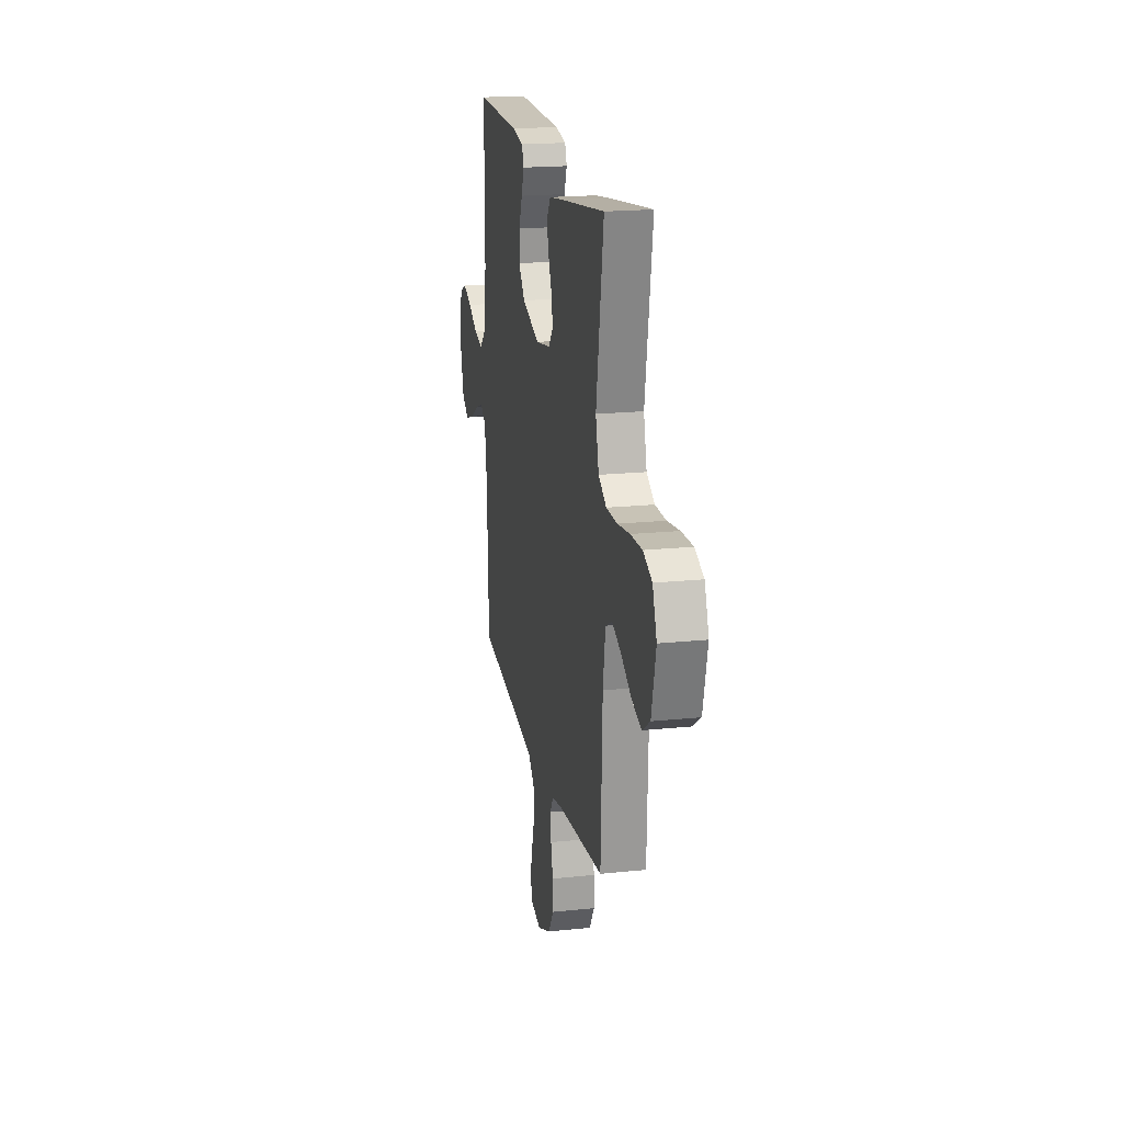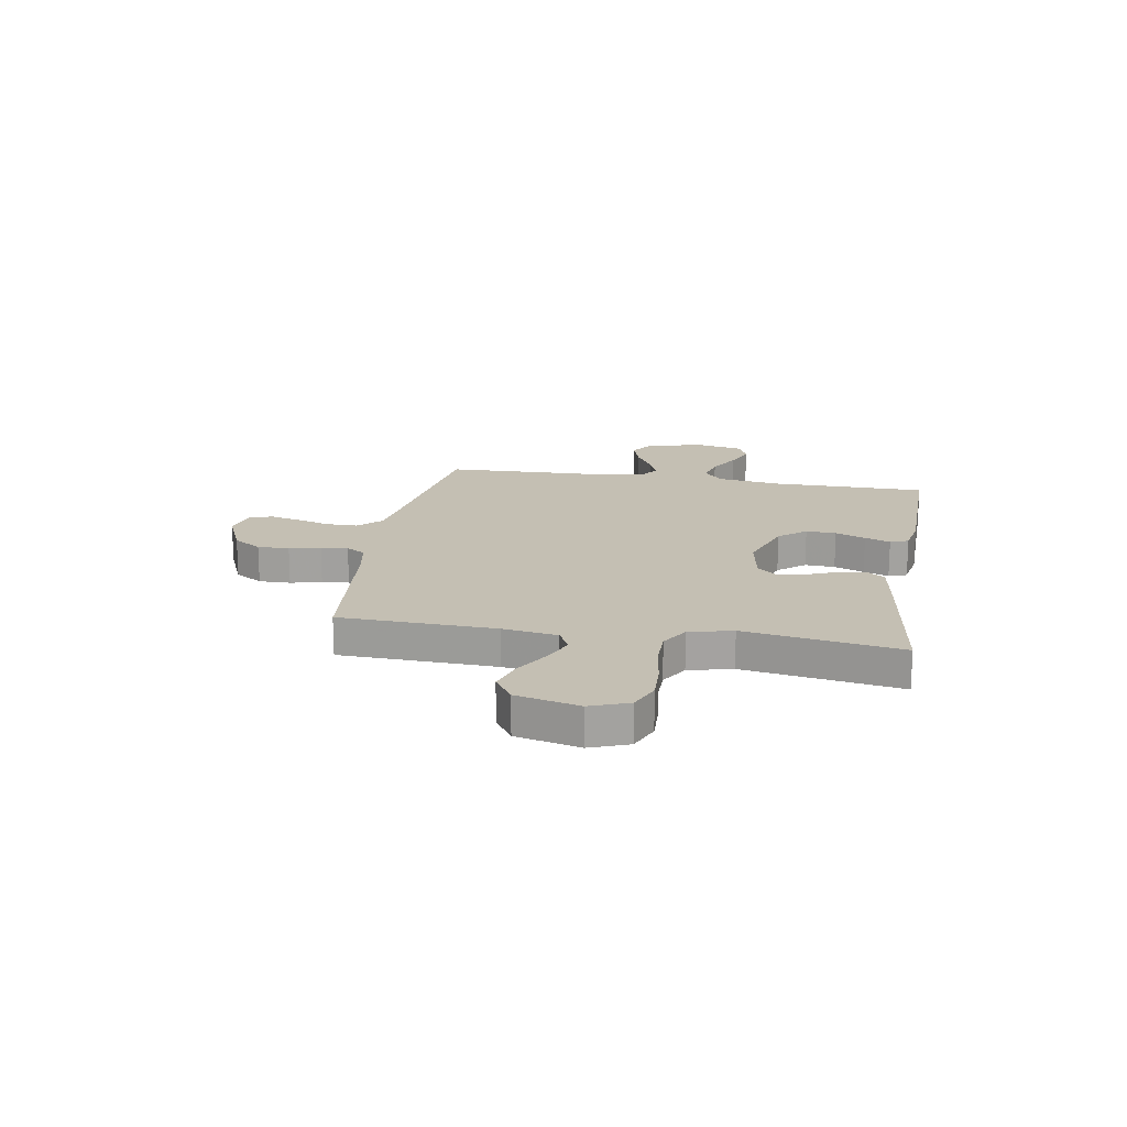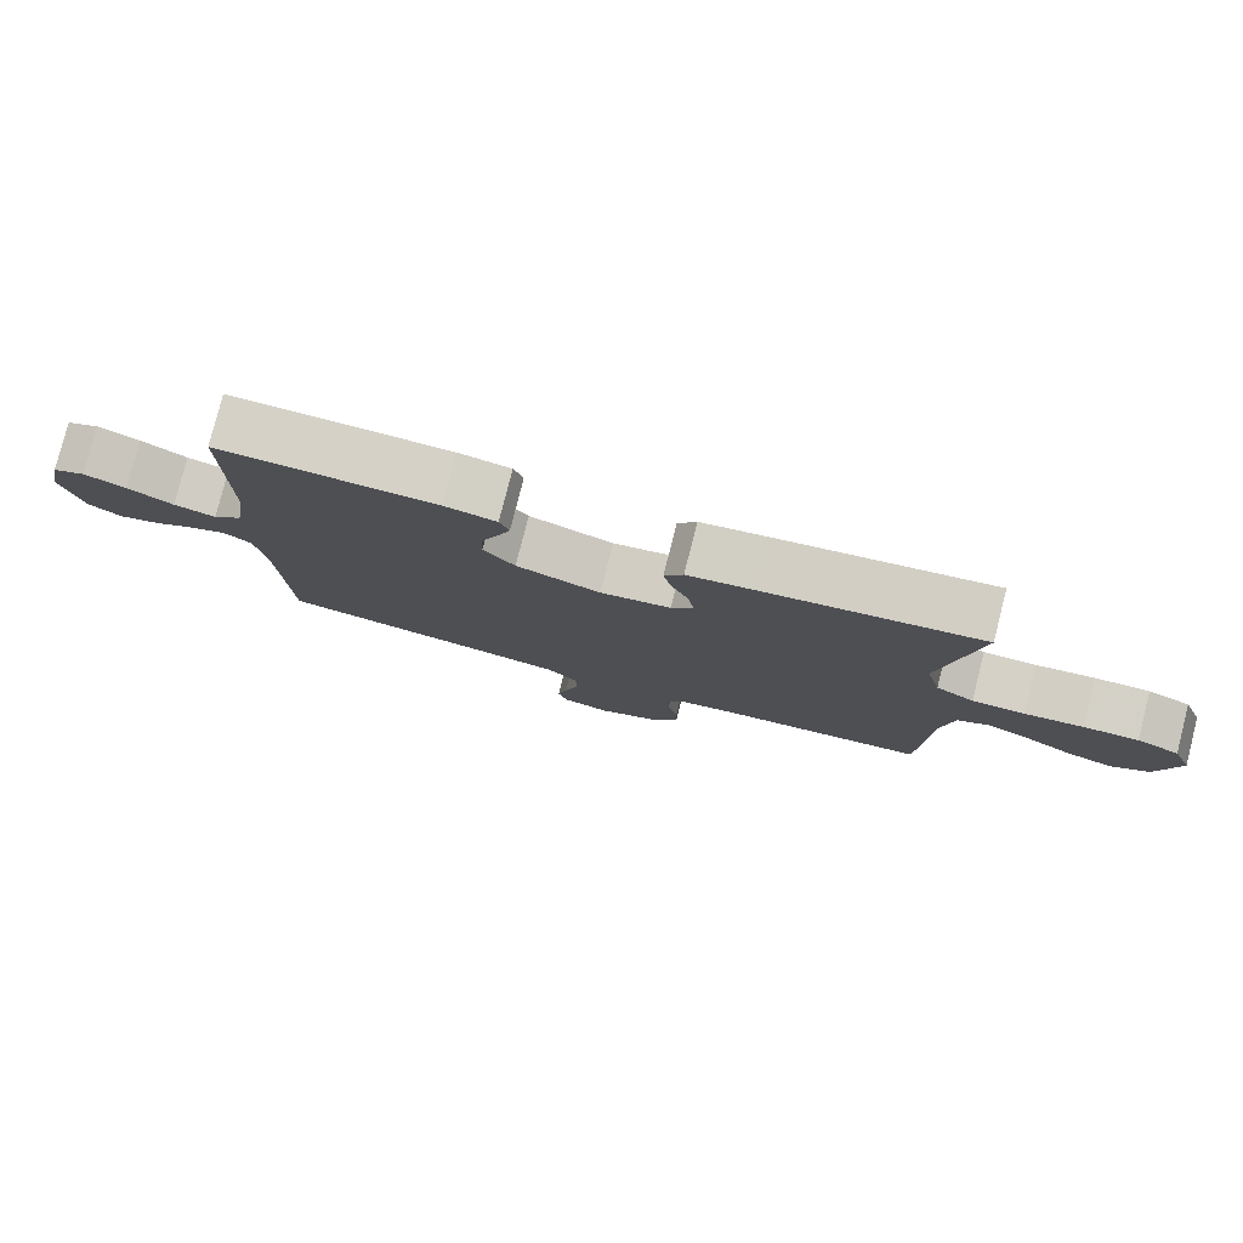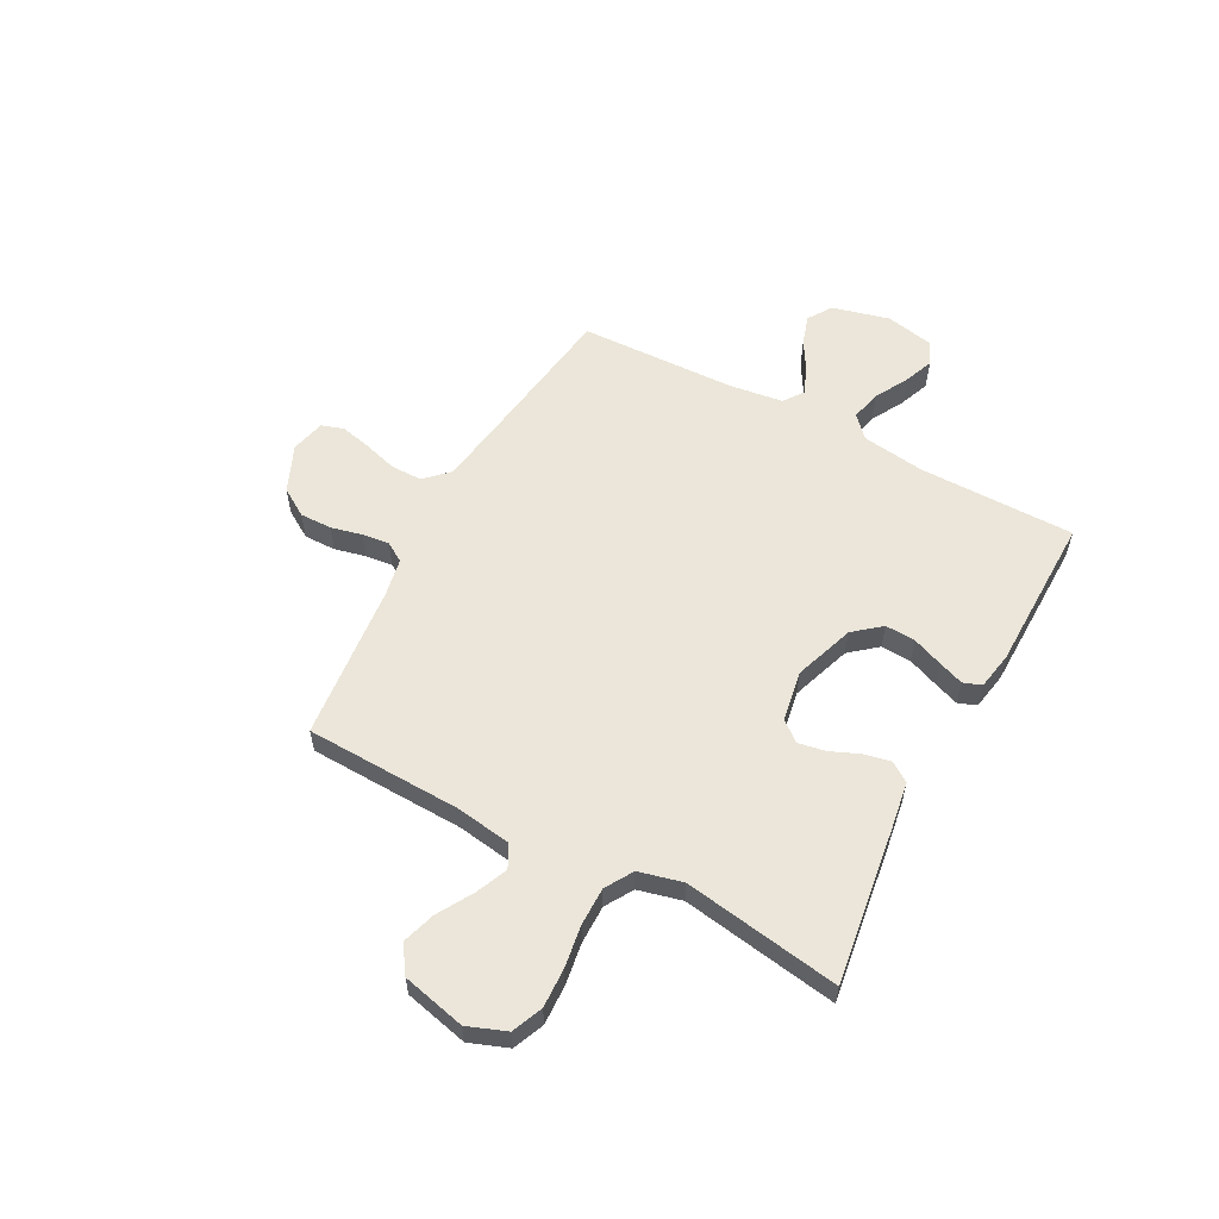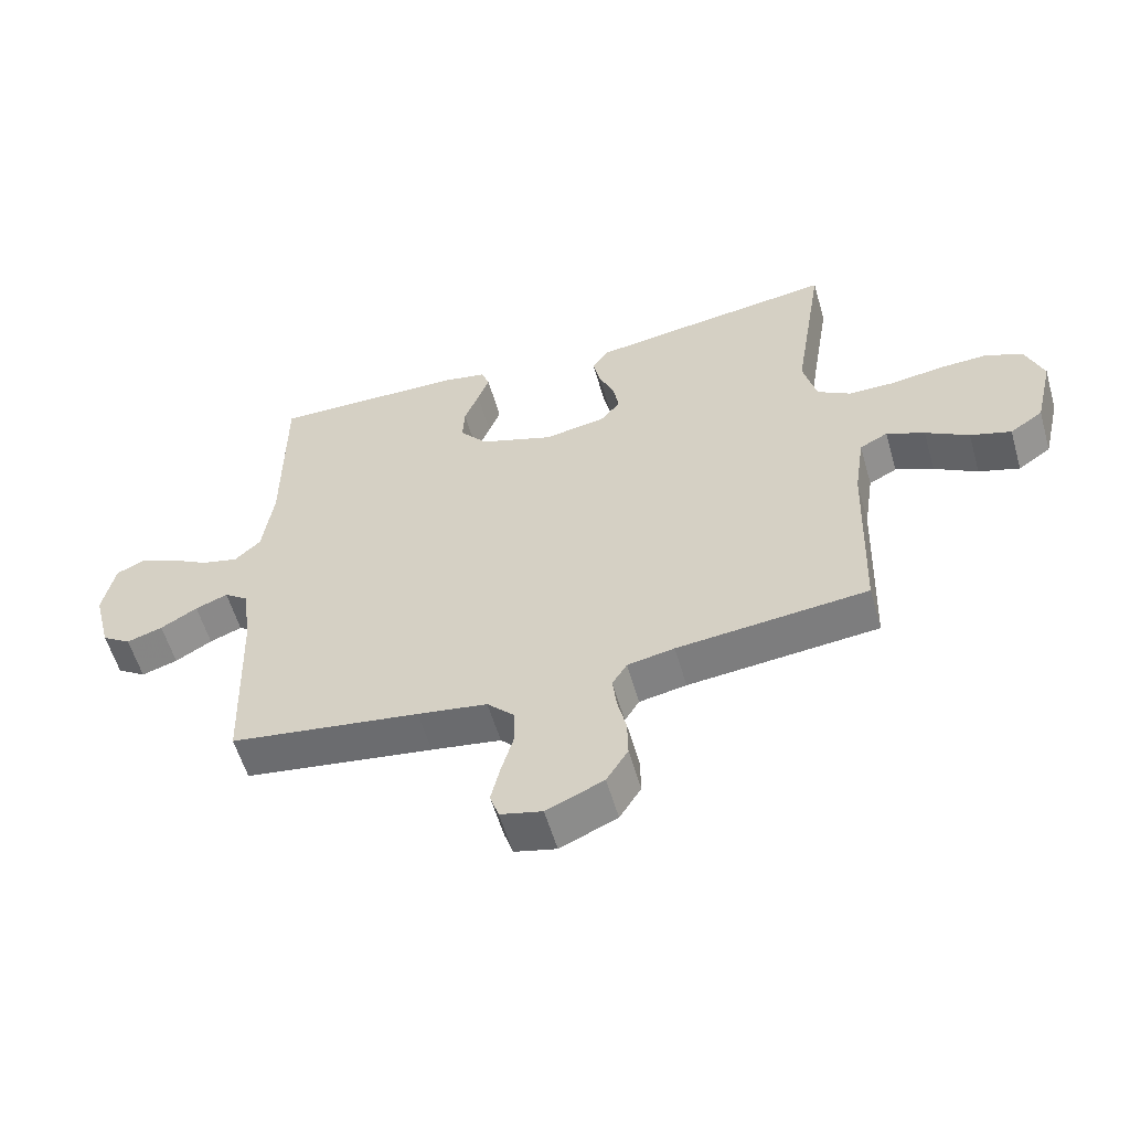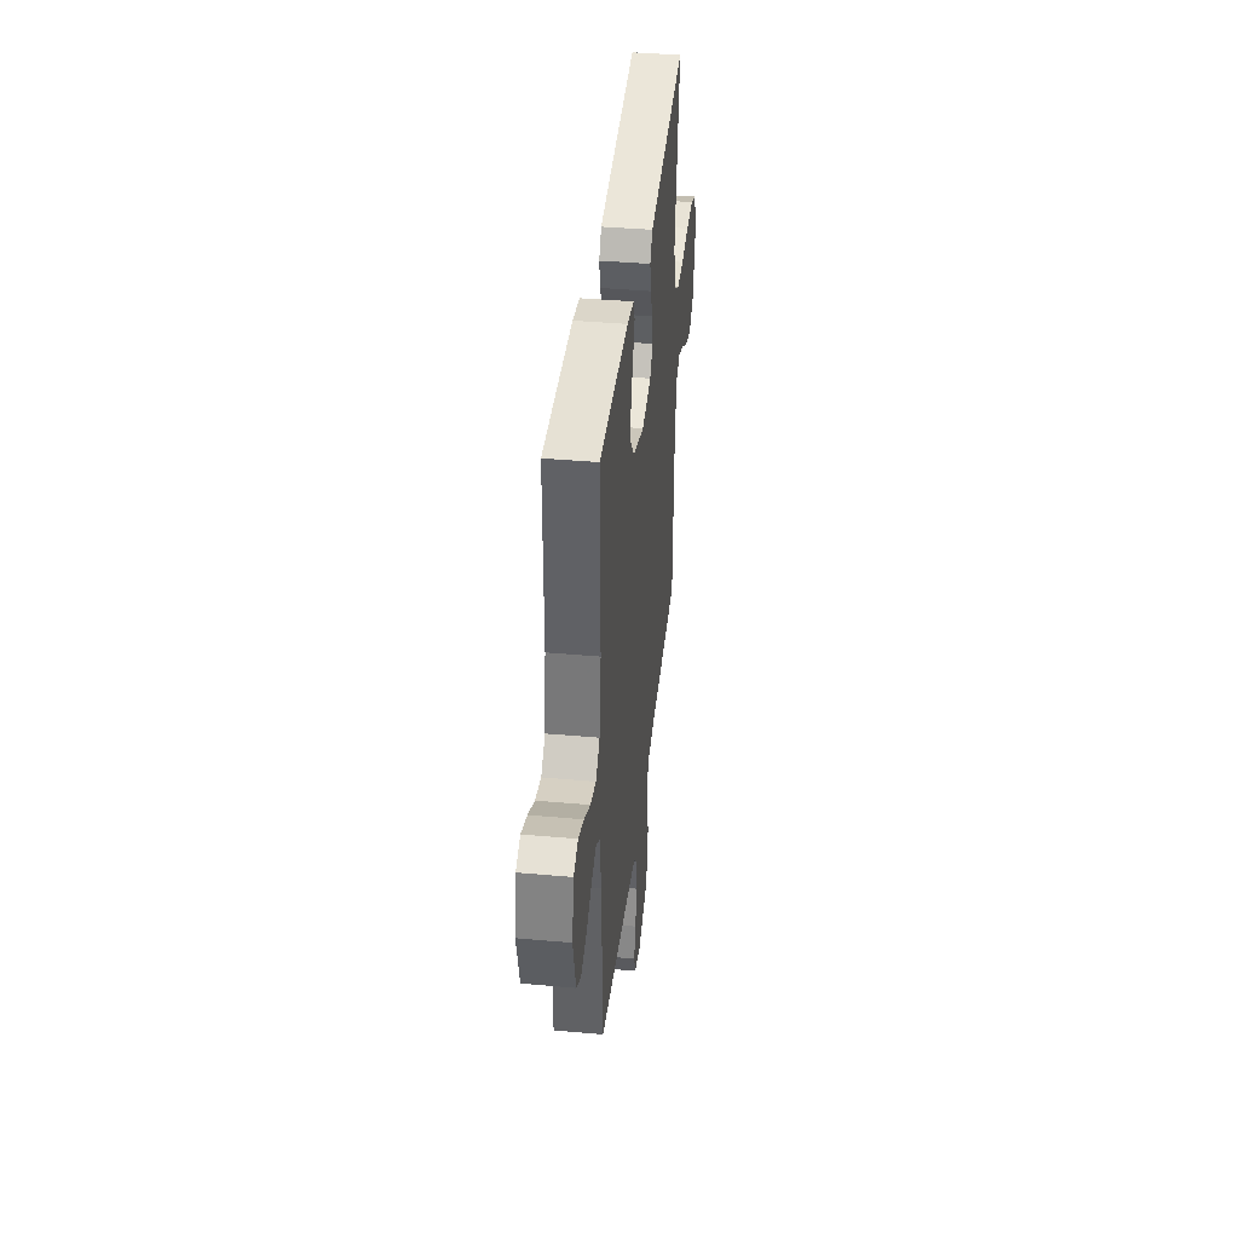
<metadata>
{"format":"obj","ext":"obj","renderer":"f3d","projection":"perspective","resolution":1024,"background":"white","views":[{"elev":19.4,"azim":-101.1,"up":"+Z"},{"elev":17.7,"azim":-80.3,"up":"+Y"},{"elev":79.4,"azim":-165.7,"up":"+Z"},{"elev":57.4,"azim":-61.9,"up":"+Y"},{"elev":-57.1,"azim":-163.9,"up":"+Z"},{"elev":39.7,"azim":96.4,"up":"+Z"}]}
</metadata>
<code>
v -0.5 0.07 0.5
v -0.2 0.07 0.458
v -0.11 0.07 0.444
v -0.084 0.07 0.406
v -0.095 0.07 0.355
v -0.119 0.07 0.298
v -0.128 0.07 0.246
v -0.097 0.07 0.208
v 0 0.07 0.191
v 0.116 0.07 0.231
v 0.159 0.07 0.283
v 0.156 0.07 0.341
v 0.133 0.07 0.399
v 0.115 0.07 0.448
v 0.128 0.07 0.483
v 0.2 0.07 0.496
v 0.5 0.07 0.5
v 0.501 0.07 0.2
v 0.518 0.07 0.079
v 0.559 0.07 0.041
v 0.617 0.07 0.055
v 0.68 0.07 0.09
v 0.738 0.07 0.113
v 0.783 0.07 0.093
v 0.802 0.07 0
v 0.774 0.07 -0.11
v 0.728 0.07 -0.14
v 0.671 0.07 -0.122
v 0.613 0.07 -0.088
v 0.562 0.07 -0.068
v 0.524 0.07 -0.095
v 0.51 0.07 -0.2
v 0.5 0.07 -0.5
v 0.2 0.07 -0.543
v 0.09 0.07 -0.56
v 0.047 0.07 -0.604
v 0.047 0.07 -0.664
v 0.066 0.07 -0.729
v 0.08 0.07 -0.788
v 0.066 0.07 -0.831
v 0 0.07 -0.847
v -0.09 0.07 -0.808
v -0.124 0.07 -0.754
v -0.123 0.07 -0.693
v -0.109 0.07 -0.633
v -0.103 0.07 -0.581
v -0.126 0.07 -0.544
v -0.2 0.07 -0.53
v -0.5 0.07 -0.5
v -0.51 0.07 -0.2
v -0.526 0.07 -0.094
v -0.57 0.07 -0.071
v -0.63 0.07 -0.097
v -0.698 0.07 -0.137
v -0.762 0.07 -0.157
v -0.814 0.07 -0.122
v -0.843 0.07 0
v -0.815 0.07 0.074
v -0.756 0.07 0.099
v -0.68 0.07 0.096
v -0.599 0.07 0.084
v -0.526 0.07 0.084
v -0.473 0.07 0.116
v -0.452 0.07 0.2
v -0.5 0 0.5
v -0.2 0 0.458
v -0.11 0 0.444
v -0.084 0 0.406
v -0.095 0 0.355
v -0.119 0 0.298
v -0.128 0 0.246
v -0.097 0 0.208
v 0 0 0.191
v 0.116 0 0.231
v 0.159 0 0.283
v 0.156 0 0.341
v 0.133 0 0.399
v 0.115 0 0.448
v 0.128 0 0.483
v 0.2 0 0.496
v 0.5 0 0.5
v 0.501 0 0.2
v 0.518 0 0.079
v 0.559 0 0.041
v 0.617 0 0.055
v 0.68 0 0.09
v 0.738 0 0.113
v 0.783 0 0.093
v 0.802 0 0
v 0.774 0 -0.11
v 0.728 0 -0.14
v 0.671 0 -0.122
v 0.613 0 -0.088
v 0.562 0 -0.068
v 0.524 0 -0.095
v 0.51 0 -0.2
v 0.5 0 -0.5
v 0.2 0 -0.543
v 0.09 0 -0.56
v 0.047 0 -0.604
v 0.047 0 -0.664
v 0.066 0 -0.729
v 0.08 0 -0.788
v 0.066 0 -0.831
v 0 0 -0.847
v -0.09 0 -0.808
v -0.124 0 -0.754
v -0.123 0 -0.693
v -0.109 0 -0.633
v -0.103 0 -0.581
v -0.126 0 -0.544
v -0.2 0 -0.53
v -0.5 0 -0.5
v -0.51 0 -0.2
v -0.526 0 -0.094
v -0.57 0 -0.071
v -0.63 0 -0.097
v -0.698 0 -0.137
v -0.762 0 -0.157
v -0.814 0 -0.122
v -0.843 0 0
v -0.815 0 0.074
v -0.756 0 0.099
v -0.68 0 0.096
v -0.599 0 0.084
v -0.526 0 0.084
v -0.473 0 0.116
v -0.452 0 0.2
f 58 59 60 61
f 58 61 62
f 57 58 62
f 56 57 62
f 53 54 55 56
f 52 53 56 62
f 51 52 62 63
f 48 49 50
f 47 48 50 51
f 42 43 44 45
f 42 45 46
f 41 42 46
f 40 41 46
f 37 38 39 40
f 37 40 46 47
f 32 33 34
f 31 32 34 35
f 26 27 28 29
f 26 29 30
f 25 26 30
f 24 25 30
f 21 22 23 24
f 20 21 24 30
f 19 20 30 31
f 15 16 17 18
f 12 13 14 15
f 12 15 18 19
f 3 4 5 6
f 3 6 7
f 64 1 2 3
f 63 64 3 7
f 36 37 47 51
f 11 12 19 31
f 10 11 31 35
f 9 10 35 36
f 51 63 7 8
f 8 9 36 51
f 125 124 123 122
f 126 125 122
f 126 122 121
f 126 121 120
f 120 119 118 117
f 126 120 117 116
f 127 126 116 115
f 114 113 112
f 115 114 112 111
f 109 108 107 106
f 110 109 106
f 110 106 105
f 110 105 104
f 104 103 102 101
f 111 110 104 101
f 98 97 96
f 99 98 96 95
f 93 92 91 90
f 94 93 90
f 94 90 89
f 94 89 88
f 88 87 86 85
f 94 88 85 84
f 95 94 84 83
f 82 81 80 79
f 79 78 77 76
f 83 82 79 76
f 70 69 68 67
f 71 70 67
f 67 66 65 128
f 71 67 128 127
f 115 111 101 100
f 95 83 76 75
f 99 95 75 74
f 100 99 74 73
f 72 71 127 115
f 115 100 73 72
f 1 65 66 2
f 2 66 67 3
f 3 67 68 4
f 4 68 69 5
f 5 69 70 6
f 6 70 71 7
f 7 71 72 8
f 8 72 73 9
f 9 73 74 10
f 10 74 75 11
f 11 75 76 12
f 12 76 77 13
f 13 77 78 14
f 14 78 79 15
f 15 79 80 16
f 16 80 81 17
f 17 81 82 18
f 18 82 83 19
f 19 83 84 20
f 20 84 85 21
f 21 85 86 22
f 22 86 87 23
f 23 87 88 24
f 24 88 89 25
f 25 89 90 26
f 26 90 91 27
f 27 91 92 28
f 28 92 93 29
f 29 93 94 30
f 30 94 95 31
f 31 95 96 32
f 32 96 97 33
f 33 97 98 34
f 34 98 99 35
f 35 99 100 36
f 36 100 101 37
f 37 101 102 38
f 38 102 103 39
f 39 103 104 40
f 40 104 105 41
f 41 105 106 42
f 42 106 107 43
f 43 107 108 44
f 44 108 109 45
f 45 109 110 46
f 46 110 111 47
f 47 111 112 48
f 48 112 113 49
f 49 113 114 50
f 50 114 115 51
f 51 115 116 52
f 52 116 117 53
f 53 117 118 54
f 54 118 119 55
f 55 119 120 56
f 56 120 121 57
f 57 121 122 58
f 58 122 123 59
f 59 123 124 60
f 60 124 125 61
f 61 125 126 62
f 62 126 127 63
f 63 127 128 64
f 64 128 65 1

</code>
